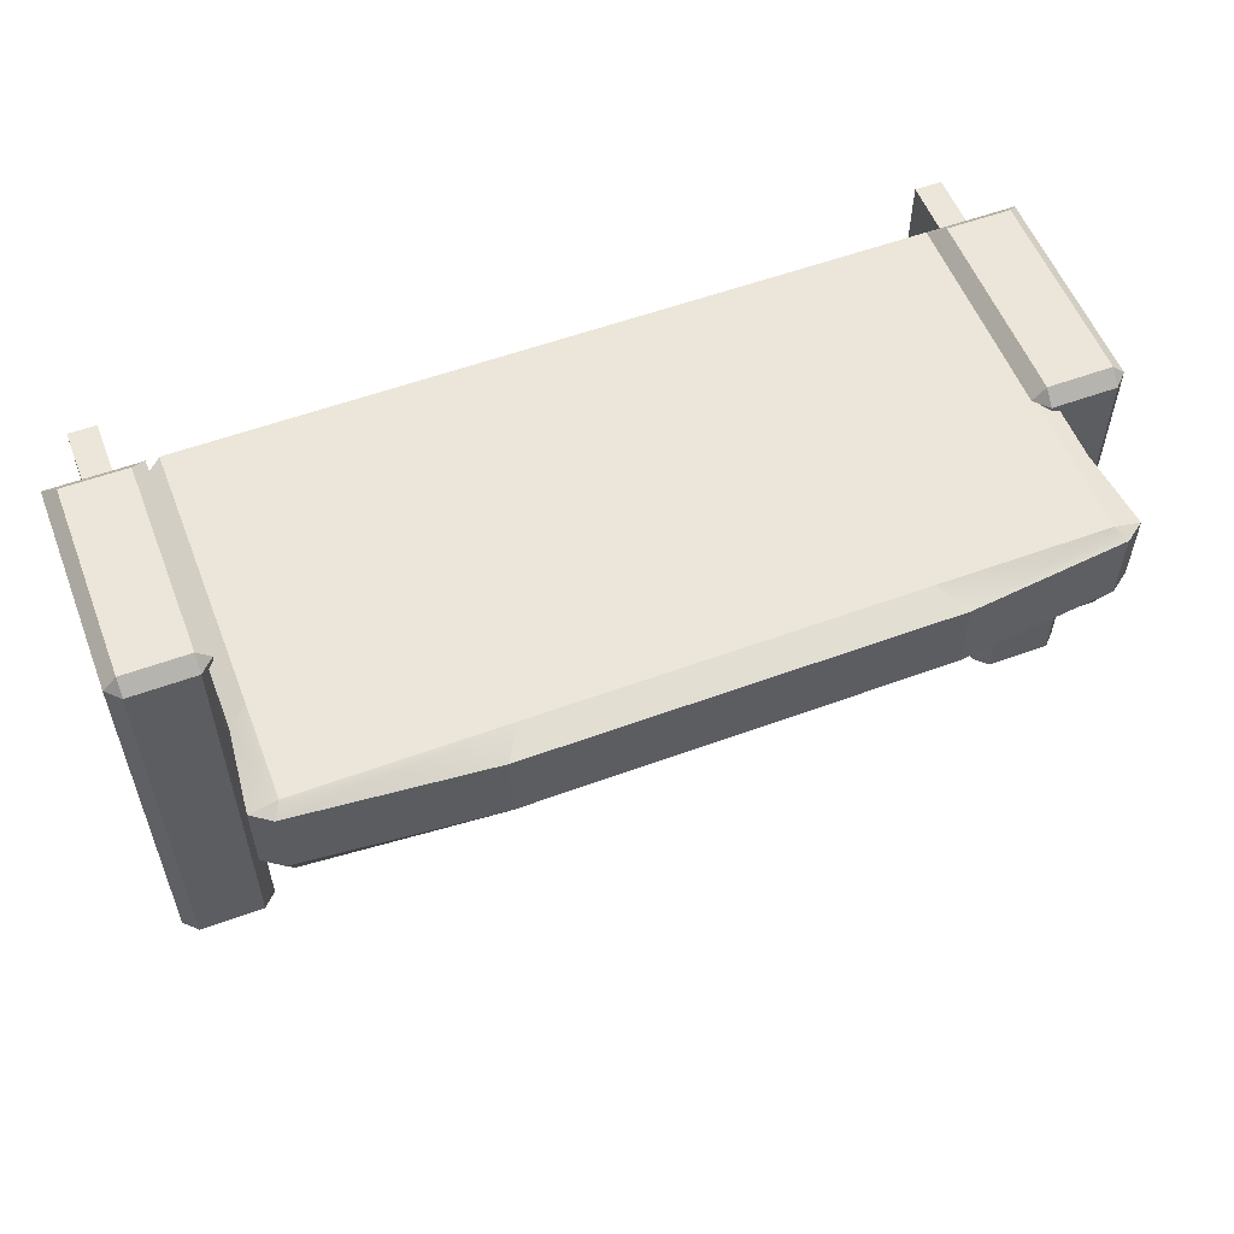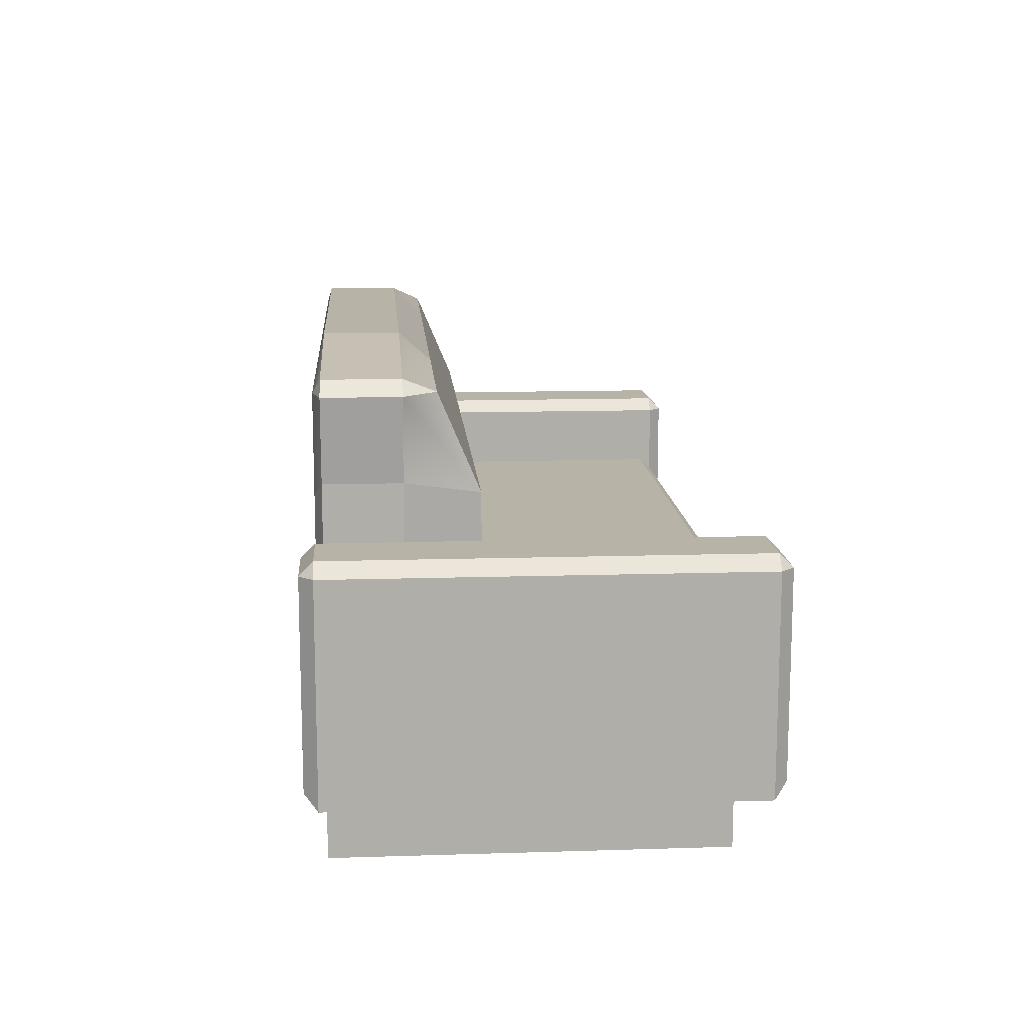
<metadata>
{"format":"obj","ext":"obj","renderer":"f3d","projection":"perspective","resolution":1024,"background":"white","views":[{"elev":56.0,"azim":158.9,"up":"+Z"},{"elev":12.9,"azim":85.9,"up":"+Y"}]}
</metadata>
<code>
o ShoppingMallSofa(B)
g ShoppingMallSofa(B)
v 0.04733 -0.03325 1.532
v -0.0534 -0.03325 1.532
v 0.04733 0.1333 1.532
v -0.0534 0.1333 1.532
v -0.0534 -0.03325 1.532
v -0.0534 -0.03325 1.399
v -0.0534 0.1333 1.532
v -0.0534 0.1333 1.399
v -0.0534 -0.03325 0.1312
v 0.04733 -0.03325 0.1312
v -0.0534 0.1333 0.1312
v 0.04733 0.1333 0.1312
v 0.04733 -0.03325 1.399
v 0.04733 -0.03325 1.532
v 0.04733 0.1333 1.399
v 0.04733 0.1333 1.532
v 0.04733 0.3195 1.532
v -0.0534 0.3195 1.532
v 0.04733 0.3195 1.399
v -0.0534 0.3195 1.399
v 0.04733 -0.03325 1.399
v -0.0534 -0.03325 1.399
v 0.04733 -0.03325 1.532
v -0.0534 -0.03325 1.532
v -0.0534 -0.03325 1.399
v 0.04733 -0.03325 1.399
v -0.0534 -0.03325 0.2398
v 0.04733 -0.03325 0.2398
v -0.0534 0.1333 1.399
v -0.0534 -0.03325 1.399
v -0.0534 0.1333 0.2398
v -0.0534 -0.03325 0.2398
v 0.04733 -0.03325 1.399
v 0.04733 0.1333 1.399
v 0.04733 -0.03325 0.2398
v 0.04733 0.1333 0.2398
v 0.04733 0.1333 1.399
v -0.0534 0.1333 1.399
v 0.04733 0.1333 0.2398
v -0.0534 0.1333 0.2398
v -0.0534 -0.03325 0.2398
v 0.04733 -0.03325 0.2398
v -0.0534 -0.03325 0.1312
v 0.04733 -0.03325 0.1312
v -0.0534 0.1333 0.2398
v -0.0534 -0.03325 0.2398
v -0.0534 0.1333 0.1312
v -0.0534 -0.03325 0.1312
v 0.04733 -0.03325 0.2398
v 0.04733 0.1333 0.2398
v 0.04733 -0.03325 0.1312
v 0.04733 0.1333 0.1312
v 0.04733 0.3195 0.2398
v -0.0534 0.3195 0.2398
v 0.04733 0.3195 0.1312
v -0.0534 0.3195 0.1312
v 0.04733 0.1333 1.532
v -0.0534 0.1333 1.532
v 0.04733 0.3195 1.532
v -0.0534 0.3195 1.532
v 0.04733 0.1333 1.399
v 0.04733 0.1333 1.532
v 0.04733 0.3195 1.399
v 0.04733 0.3195 1.532
v -0.0534 0.1333 1.532
v -0.0534 0.1333 1.399
v -0.0534 0.3195 1.532
v -0.0534 0.3195 1.399
v -0.0534 0.1333 1.399
v 0.04733 0.1333 1.399
v -0.0534 0.3195 1.399
v 0.04733 0.3195 1.399
v 0.04733 0.1333 0.2398
v -0.0534 0.1333 0.2398
v 0.04733 0.3195 0.2398
v -0.0534 0.3195 0.2398
v 0.04733 0.1333 0.1312
v 0.04733 0.1333 0.2398
v 0.04733 0.3195 0.1312
v 0.04733 0.3195 0.2398
v -0.0534 0.1333 0.2398
v -0.0534 0.1333 0.1312
v -0.0534 0.3195 0.2398
v -0.0534 0.3195 0.1312
v -0.0534 0.1333 0.1312
v 0.04733 0.1333 0.1312
v -0.0534 0.3195 0.1312
v 0.04733 0.3195 0.1312
v -0.1929 0.1851 1.015
v -2.882 0.1851 1.015
v -0.1929 0.7539 1.015
v -2.882 0.7539 1.015
v -2.932 0.2351 0.9645
v -2.932 0.2351 0.06451
v -2.932 0.7039 0.9645
v -2.932 0.7039 0.06451
v -2.882 0.2351 0.01451
v -0.1929 0.2351 0.01451
v -2.882 0.7039 0.01451
v -0.1929 0.7039 0.01451
v -0.1429 0.2351 0.06451
v -0.1429 0.2351 0.9645
v -0.1429 0.7039 0.06451
v -0.1429 0.7039 0.9645
v -0.1929 0.7539 1.015
v -2.882 0.7539 1.015
v -0.1929 0.7539 0.06451
v -2.882 0.7539 0.06451
v -0.1929 0.1851 0.06451
v -2.882 0.1851 0.06451
v -0.1929 0.1851 1.015
v -2.882 0.1851 1.015
v -0.1429 0.2351 0.06451
v -0.1429 0.2351 0.9645
v -0.1929 0.1851 0.06451
v -0.1929 0.1851 1.015
v -0.1929 0.2351 0.01451
v -0.1929 0.7039 0.01451
v -0.1429 0.2351 0.06451
v -0.1429 0.7039 0.06451
v -0.1929 0.7539 1.015
v -0.1929 0.1851 1.015
v -0.1429 0.7039 0.9645
v -0.1429 0.2351 0.9645
v -0.1429 0.7039 0.9645
v -0.1429 0.7039 0.06451
v -0.1929 0.7539 1.015
v -0.1929 0.7539 0.06451
v -2.882 0.2351 0.01451
v -0.1929 0.2351 0.01451
v -2.882 0.1851 0.06451
v -0.1929 0.1851 0.06451
v -2.932 0.2351 0.06451
v -2.932 0.7039 0.06451
v -2.882 0.2351 0.01451
v -2.882 0.7039 0.01451
v -0.1929 0.7039 0.01451
v -2.882 0.7039 0.01451
v -0.1929 0.7539 0.06451
v -2.882 0.7539 0.06451
v -2.932 0.2351 0.9645
v -2.932 0.2351 0.06451
v -2.882 0.1851 1.015
v -2.882 0.1851 0.06451
v -2.882 0.1851 1.015
v -2.882 0.7539 1.015
v -2.932 0.2351 0.9645
v -2.932 0.7039 0.9645
v -2.932 0.7039 0.06451
v -2.932 0.7039 0.9645
v -2.882 0.7539 0.06451
v -2.882 0.7539 1.015
v -0.1429 0.2351 0.06451
v -0.1929 0.1851 0.06451
v -0.1929 0.2351 0.01451
v -0.1929 0.7039 0.01451
v -0.1429 0.7039 0.06451
v -0.1929 0.7539 0.06451
v -2.882 0.2351 0.01451
v -2.882 0.1851 0.06451
v -2.932 0.2351 0.06451
v -2.932 0.7039 0.06451
v -2.882 0.7039 0.01451
v -2.882 0.7539 0.06451
v -0.2075 0.1871 1.558
v -0.9437 0.1871 1.558
v -0.2075 1.187 1.558
v -0.9437 1.187 1.558
v -3.005 0.2371 1.531
v -3.005 0.2371 1.254
v -3.005 1.137 1.531
v -3.005 1.137 1.254
v -0.9437 0.1871 0.9871
v -0.2075 0.1871 0.9871
v -0.9437 1.187 0.9871
v -0.2075 1.187 0.9871
v -0.1389 0.2371 1.254
v -0.1389 0.2371 1.531
v -0.1389 1.137 1.254
v -0.1389 1.137 1.531
v -0.1769 1.588 1.531
v -0.8751 1.651 1.531
v -0.1769 1.588 1.254
v -0.8751 1.651 1.254
v -0.2075 0.1871 0.9871
v -0.9437 0.1871 0.9871
v -0.2075 0.1871 1.558
v -0.9437 0.1871 1.558
v -0.9437 0.1871 1.558
v -0.9437 0.1871 0.9871
v -2.316 0.1871 1.558
v -2.316 0.1871 0.9871
v -0.9437 1.187 1.558
v -0.9437 0.1871 1.558
v -2.316 1.187 1.558
v -2.316 0.1871 1.558
v -0.9437 0.1871 0.9871
v -0.9437 1.187 0.9871
v -2.316 0.1871 0.9871
v -2.316 1.187 0.9871
v -1.012 1.651 1.254
v -1.012 1.651 1.531
v -2.247 1.651 1.254
v -2.247 1.651 1.531
v -2.316 0.1871 1.558
v -2.316 0.1871 0.9871
v -2.937 0.1871 1.558
v -2.937 0.1871 0.9871
v -2.316 1.187 1.558
v -2.316 0.1871 1.558
v -2.937 1.187 1.558
v -2.937 0.1871 1.558
v -2.316 0.1871 0.9871
v -2.316 1.187 0.9871
v -2.937 0.1871 0.9871
v -2.937 1.187 0.9871
v -2.385 1.651 1.254
v -2.385 1.651 1.531
v -2.967 1.588 1.254
v -2.967 1.588 1.531
v -0.2075 1.187 1.558
v -0.9437 1.187 1.558
v -0.2075 1.538 1.558
v -0.9437 1.538 1.558
v -2.937 1.187 0.9871
v -2.316 1.187 0.9871
v -2.937 1.538 1.136
v -2.316 1.538 1.136
v -2.316 1.187 1.558
v -2.937 1.187 1.558
v -2.316 1.538 1.558
v -2.937 1.538 1.558
v -3.005 1.237 1.531
v -3.005 1.237 1.254
v -3.037 1.538 1.531
v -3.037 1.538 1.254
v -0.9437 1.187 0.9871
v -0.2075 1.187 0.9871
v -0.9437 1.538 1.136
v -0.2075 1.538 1.136
v -2.316 1.187 0.9871
v -0.9437 1.187 0.9871
v -2.316 1.538 1.136
v -0.9437 1.538 1.136
v -0.9437 1.187 1.558
v -2.316 1.187 1.558
v -0.9437 1.538 1.558
v -2.316 1.538 1.558
v -0.1389 1.237 1.254
v -0.1389 1.237 1.531
v -0.1072 1.538 1.254
v -0.1072 1.538 1.531
v -2.247 1.651 1.531
v -2.247 1.651 1.254
v -2.385 1.651 1.531
v -2.385 1.651 1.254
v -2.967 1.588 1.254
v -2.385 1.651 1.254
v -2.937 1.538 1.136
v -2.316 1.538 1.136
v -2.385 1.651 1.531
v -2.967 1.588 1.531
v -2.316 1.538 1.558
v -2.937 1.538 1.558
v -2.967 1.588 1.531
v -2.967 1.588 1.254
v -3.037 1.538 1.531
v -3.037 1.538 1.254
v -0.8751 1.651 1.531
v -0.8751 1.651 1.254
v -1.012 1.651 1.531
v -1.012 1.651 1.254
v -2.247 1.651 1.254
v -1.012 1.651 1.254
v -2.316 1.538 1.136
v -0.9437 1.538 1.136
v -1.012 1.651 1.531
v -2.247 1.651 1.531
v -0.9437 1.538 1.558
v -2.316 1.538 1.558
v -0.1769 1.588 1.531
v -0.8751 1.651 1.531
v -0.2075 1.538 1.558
v -0.9437 1.538 1.558
v -0.1769 1.588 1.254
v -0.1769 1.588 1.531
v -0.1072 1.538 1.254
v -0.1072 1.538 1.531
v -0.8751 1.651 1.254
v -0.1769 1.588 1.254
v -0.9437 1.538 1.136
v -0.2075 1.538 1.136
v -3.005 1.137 1.254
v -3.005 1.137 1.531
v -3.005 1.237 1.254
v -3.005 1.237 1.531
v -2.937 1.187 1.558
v -2.937 1.538 1.558
v -3.005 1.237 1.531
v -3.037 1.538 1.531
v -2.937 1.538 1.136
v -2.937 1.187 0.9871
v -3.037 1.538 1.254
v -3.005 1.237 1.254
v -3.005 0.2371 1.531
v -3.005 0.2371 1.254
v -2.937 0.1871 1.558
v -2.937 0.1871 0.9871
v -3.005 1.137 1.531
v -3.005 0.2371 1.531
v -2.937 1.187 1.558
v -2.937 0.1871 1.558
v -3.005 0.2371 1.254
v -3.005 1.137 1.254
v -2.937 0.1871 0.9871
v -2.937 1.187 0.9871
v -0.1389 1.137 1.531
v -0.1389 1.137 1.254
v -0.1389 1.237 1.531
v -0.1389 1.237 1.254
v -0.2075 1.187 0.9871
v -0.2075 1.538 1.136
v -0.1389 1.237 1.254
v -0.1072 1.538 1.254
v -0.2075 1.538 1.558
v -0.2075 1.187 1.558
v -0.1072 1.538 1.531
v -0.1389 1.237 1.531
v -0.1389 0.2371 1.254
v -0.1389 0.2371 1.531
v -0.2075 0.1871 0.9871
v -0.2075 0.1871 1.558
v -0.2075 0.1871 0.9871
v -0.2075 1.187 0.9871
v -0.1389 0.2371 1.254
v -0.1389 1.137 1.254
v -0.2075 1.187 1.558
v -0.2075 0.1871 1.558
v -0.1389 1.137 1.531
v -0.1389 0.2371 1.531
v -2.247 1.651 1.531
v -2.385 1.651 1.531
v -2.316 1.538 1.558
v -2.247 1.651 1.254
v -2.385 1.651 1.254
v -2.316 1.538 1.136
v -2.967 1.588 1.254
v -2.937 1.538 1.136
v -3.037 1.538 1.254
v -2.967 1.588 1.531
v -2.937 1.538 1.558
v -3.037 1.538 1.531
v -0.8751 1.651 1.531
v -1.012 1.651 1.531
v -0.9437 1.538 1.558
v -0.8751 1.651 1.254
v -1.012 1.651 1.254
v -0.9437 1.538 1.136
v -0.1769 1.588 1.531
v -0.2075 1.538 1.558
v -0.1072 1.538 1.531
v -0.1769 1.588 1.254
v -0.1072 1.538 1.254
v -0.2075 1.538 1.136
v -3.005 1.137 1.254
v -3.005 1.237 1.254
v -2.937 1.187 0.9871
v -3.005 1.137 1.531
v -3.005 1.237 1.531
v -2.937 1.187 1.558
v -0.1389 1.137 1.531
v -0.1389 1.237 1.531
v -0.2075 1.187 1.558
v -0.1389 1.137 1.254
v -0.1389 1.237 1.254
v -0.2075 1.187 0.9871
v -2.989 -0.03325 1.532
v -3.089 -0.03325 1.532
v -2.989 0.1333 1.532
v -3.089 0.1333 1.532
v -3.089 -0.03325 1.532
v -3.089 -0.03325 1.399
v -3.089 0.1333 1.532
v -3.089 0.1333 1.399
v -3.089 -0.03325 0.1312
v -2.989 -0.03325 0.1312
v -3.089 0.1333 0.1312
v -2.989 0.1333 0.1312
v -2.989 -0.03325 1.399
v -2.989 -0.03325 1.532
v -2.989 0.1333 1.399
v -2.989 0.1333 1.532
v -2.989 0.3195 1.532
v -3.089 0.3195 1.532
v -2.989 0.3195 1.399
v -3.089 0.3195 1.399
v -2.989 -0.03325 1.399
v -3.089 -0.03325 1.399
v -2.989 -0.03325 1.532
v -3.089 -0.03325 1.532
v -3.089 -0.03325 1.399
v -2.989 -0.03325 1.399
v -3.089 -0.03325 0.2398
v -2.989 -0.03325 0.2398
v -3.089 0.1333 1.399
v -3.089 -0.03325 1.399
v -3.089 0.1333 0.2398
v -3.089 -0.03325 0.2398
v -2.989 -0.03325 1.399
v -2.989 0.1333 1.399
v -2.989 -0.03325 0.2398
v -2.989 0.1333 0.2398
v -2.989 0.1333 1.399
v -3.089 0.1333 1.399
v -2.989 0.1333 0.2398
v -3.089 0.1333 0.2398
v -3.089 -0.03325 0.2398
v -2.989 -0.03325 0.2398
v -3.089 -0.03325 0.1312
v -2.989 -0.03325 0.1312
v -3.089 0.1333 0.2398
v -3.089 -0.03325 0.2398
v -3.089 0.1333 0.1312
v -3.089 -0.03325 0.1312
v -2.989 -0.03325 0.2398
v -2.989 0.1333 0.2398
v -2.989 -0.03325 0.1312
v -2.989 0.1333 0.1312
v -2.989 0.3195 0.2398
v -3.089 0.3195 0.2398
v -2.989 0.3195 0.1312
v -3.089 0.3195 0.1312
v -2.989 0.1333 1.532
v -3.089 0.1333 1.532
v -2.989 0.3195 1.532
v -3.089 0.3195 1.532
v -2.989 0.1333 1.399
v -2.989 0.1333 1.532
v -2.989 0.3195 1.399
v -2.989 0.3195 1.532
v -3.089 0.1333 1.532
v -3.089 0.1333 1.399
v -3.089 0.3195 1.532
v -3.089 0.3195 1.399
v -3.089 0.1333 1.399
v -2.989 0.1333 1.399
v -3.089 0.3195 1.399
v -2.989 0.3195 1.399
v -2.989 0.1333 0.2398
v -3.089 0.1333 0.2398
v -2.989 0.3195 0.2398
v -3.089 0.3195 0.2398
v -2.989 0.1333 0.1312
v -2.989 0.1333 0.2398
v -2.989 0.3195 0.1312
v -2.989 0.3195 0.2398
v -3.089 0.1333 0.2398
v -3.089 0.1333 0.1312
v -3.089 0.3195 0.2398
v -3.089 0.3195 0.1312
v -3.089 0.1333 0.1312
v -2.989 0.1333 0.1312
v -3.089 0.3195 0.1312
v -2.989 0.3195 0.1312
v -2.972 0.2361 1.607
v -3.214 0.2361 1.607
v -2.972 0.9883 1.607
v -3.214 0.9883 1.607
v -3.264 0.1861 1.557
v -3.264 0.1861 0.01549
v -3.264 0.9883 1.557
v -3.264 0.9883 0.01549
v -3.214 0.2361 -0.03451
v -2.972 0.2361 -0.03451
v -3.214 0.9883 -0.03451
v -2.972 0.9883 -0.03451
v -2.922 0.1861 0.01549
v -2.922 0.1861 1.557
v -2.922 0.9883 0.01549
v -2.922 0.9883 1.557
v -2.972 1.038 1.557
v -3.214 1.038 1.557
v -2.972 1.038 0.01549
v -3.214 1.038 0.01549
v -2.922 0.1861 0.01549
v -3.264 0.1861 0.01549
v -2.922 0.1861 1.557
v -3.264 0.1861 1.557
v -3.214 0.2361 -0.03451
v -2.972 0.2361 -0.03451
v -3.264 0.1861 0.01549
v -2.922 0.1861 0.01549
v -3.264 0.1861 0.01549
v -3.264 0.9883 0.01549
v -3.214 0.2361 -0.03451
v -3.214 0.9883 -0.03451
v -2.972 0.2361 -0.03451
v -2.972 0.9883 -0.03451
v -2.922 0.1861 0.01549
v -2.922 0.9883 0.01549
v -2.972 0.9883 -0.03451
v -3.214 0.9883 -0.03451
v -2.972 1.038 0.01549
v -3.214 1.038 0.01549
v -3.214 0.9883 1.607
v -2.972 0.9883 1.607
v -3.214 1.038 1.557
v -2.972 1.038 1.557
v -2.922 0.9883 1.557
v -2.922 0.9883 0.01549
v -2.972 1.038 1.557
v -2.972 1.038 0.01549
v -3.264 0.9883 0.01549
v -3.264 0.9883 1.557
v -3.214 1.038 0.01549
v -3.214 1.038 1.557
v -2.972 0.2361 1.607
v -3.214 0.2361 1.607
v -2.922 0.1861 1.557
v -3.264 0.1861 1.557
v -2.972 0.9883 1.607
v -2.972 0.2361 1.607
v -2.922 0.9883 1.557
v -2.922 0.1861 1.557
v -3.214 0.2361 1.607
v -3.214 0.9883 1.607
v -3.264 0.1861 1.557
v -3.264 0.9883 1.557
v -3.264 0.9883 0.01549
v -3.214 0.9883 -0.03451
v -3.214 1.038 0.01549
v -2.972 0.9883 -0.03451
v -2.922 0.9883 0.01549
v -2.972 1.038 0.01549
v -3.214 0.9883 1.607
v -3.214 1.038 1.557
v -3.264 0.9883 1.557
v -2.972 0.9883 1.607
v -2.972 1.038 1.557
v -2.922 0.9883 1.557
v 0.13 0.2361 1.607
v -0.112 0.2361 1.607
v 0.13 0.9883 1.607
v -0.112 0.9883 1.607
v -0.162 0.1861 1.557
v -0.162 0.1861 0.01549
v -0.162 0.9883 1.557
v -0.162 0.9883 0.01549
v -0.112 0.2361 -0.03451
v 0.13 0.2361 -0.03451
v -0.112 0.9883 -0.03451
v 0.13 0.9883 -0.03451
v 0.18 0.1861 0.01549
v 0.18 0.1861 1.557
v 0.18 0.9883 0.01549
v 0.18 0.9883 1.557
v 0.13 1.038 1.557
v -0.112 1.038 1.557
v 0.13 1.038 0.01549
v -0.112 1.038 0.01549
v 0.18 0.1861 0.01549
v -0.162 0.1861 0.01549
v 0.18 0.1861 1.557
v -0.162 0.1861 1.557
v 0.13 0.2361 1.607
v -0.112 0.2361 1.607
v 0.18 0.1861 1.557
v -0.162 0.1861 1.557
v 0.13 0.9883 1.607
v 0.13 0.2361 1.607
v 0.18 0.9883 1.557
v 0.18 0.1861 1.557
v -0.112 0.2361 1.607
v -0.112 0.9883 1.607
v -0.162 0.1861 1.557
v -0.162 0.9883 1.557
v -0.112 0.9883 1.607
v 0.13 0.9883 1.607
v -0.112 1.038 1.557
v 0.13 1.038 1.557
v 0.18 0.9883 1.557
v 0.18 0.9883 0.01549
v 0.13 1.038 1.557
v 0.13 1.038 0.01549
v -0.162 0.9883 0.01549
v -0.162 0.9883 1.557
v -0.112 1.038 0.01549
v -0.112 1.038 1.557
v 0.13 0.9883 -0.03451
v -0.112 0.9883 -0.03451
v 0.13 1.038 0.01549
v -0.112 1.038 0.01549
v -0.112 0.2361 -0.03451
v 0.13 0.2361 -0.03451
v -0.162 0.1861 0.01549
v 0.18 0.1861 0.01549
v -0.162 0.1861 0.01549
v -0.162 0.9883 0.01549
v -0.112 0.2361 -0.03451
v -0.112 0.9883 -0.03451
v 0.13 0.2361 -0.03451
v 0.13 0.9883 -0.03451
v 0.18 0.1861 0.01549
v 0.18 0.9883 0.01549
v 0.13 0.9883 1.607
v 0.18 0.9883 1.557
v 0.13 1.038 1.557
v -0.112 0.9883 1.607
v -0.162 0.9883 1.557
v -0.112 1.038 1.557
v 0.18 0.9883 0.01549
v 0.13 1.038 0.01549
v 0.13 0.9883 -0.03451
v -0.162 0.9883 0.01549
v -0.112 1.038 0.01549
v -0.112 0.9883 -0.03451
g ShoppingMallSofa(B)_0
f 3 4 2 1
f 7 8 6 5
f 11 12 10 9
f 15 16 14 13
f 19 20 18 17
f 23 24 22 21
f 27 28 26 25
f 31 32 30 29
f 35 36 34 33
f 39 40 38 37
f 43 44 42 41
f 47 48 46 45
f 51 52 50 49
f 55 56 54 53
f 59 60 58 57
f 63 64 62 61
f 67 68 66 65
f 71 72 70 69
f 75 76 74 73
f 79 80 78 77
f 83 84 82 81
f 87 88 86 85
f 91 92 90 89
f 95 96 94 93
f 99 100 98 97
f 103 104 102 101
f 107 108 106 105
f 111 112 110 109
f 116 115 113 114
f 120 119 117 118
f 124 123 121 122
f 128 127 125 126
f 132 131 129 130
f 136 135 133 134
f 140 139 137 138
f 144 143 141 142
f 148 147 145 146
f 152 151 149 150
f 167 168 166 165
f 171 172 170 169
f 175 176 174 173
f 179 180 178 177
f 183 184 182 181
f 187 188 186 185
f 191 192 190 189
f 195 196 194 193
f 199 200 198 197
f 203 204 202 201
f 207 208 206 205
f 211 212 210 209
f 215 216 214 213
f 219 220 218 217
f 223 224 222 221
f 227 228 226 225
f 231 232 230 229
f 235 236 234 233
f 239 240 238 237
f 243 244 242 241
f 247 248 246 245
f 251 252 250 249
f 256 255 253 254
f 260 259 257 258
f 264 263 261 262
f 268 267 265 266
f 272 271 269 270
f 276 275 273 274
f 280 279 277 278
f 284 283 281 282
f 288 287 285 286
f 292 291 289 290
f 296 295 293 294
f 300 299 297 298
f 304 303 301 302
f 308 307 305 306
f 312 311 309 310
f 316 315 313 314
f 320 319 317 318
f 324 323 321 322
f 328 327 325 326
f 332 331 329 330
f 336 335 333 334
f 340 339 337 338
f 379 380 378 377
f 383 384 382 381
f 387 388 386 385
f 391 392 390 389
f 395 396 394 393
f 399 400 398 397
f 403 404 402 401
f 407 408 406 405
f 411 412 410 409
f 415 416 414 413
f 419 420 418 417
f 423 424 422 421
f 427 428 426 425
f 431 432 430 429
f 435 436 434 433
f 439 440 438 437
f 443 444 442 441
f 447 448 446 445
f 451 452 450 449
f 455 456 454 453
f 459 460 458 457
f 463 464 462 461
f 467 468 466 465
f 471 472 470 469
f 475 476 474 473
f 479 480 478 477
f 483 484 482 481
f 487 488 486 485
f 492 491 489 490
f 496 495 493 494
f 500 499 497 498
f 504 503 501 502
f 508 507 505 506
f 512 511 509 510
f 516 515 513 514
f 520 519 517 518
f 524 523 521 522
f 528 527 525 526
f 543 544 542 541
f 547 548 546 545
f 551 552 550 549
f 555 556 554 553
f 559 560 558 557
f 563 564 562 561
f 568 567 565 566
f 572 571 569 570
f 576 575 573 574
f 580 579 577 578
f 584 583 581 582
f 588 587 585 586
f 592 591 589 590
f 596 595 593 594
f 600 599 597 598
f 604 603 601 602
g ShoppingMallSofa(B)_1
f 153 154 155
f 158 157 156
f 159 160 161
f 164 163 162
f 341 342 343
f 346 345 344
f 347 348 349
f 352 351 350
f 353 354 355
f 358 357 356
f 359 360 361
f 362 363 364
f 365 366 367
f 370 369 368
f 371 372 373
f 376 375 374
f 531 530 529
f 534 533 532
f 535 536 537
f 540 539 538
f 605 606 607
f 610 609 608
f 613 612 611
f 614 615 616

</code>
